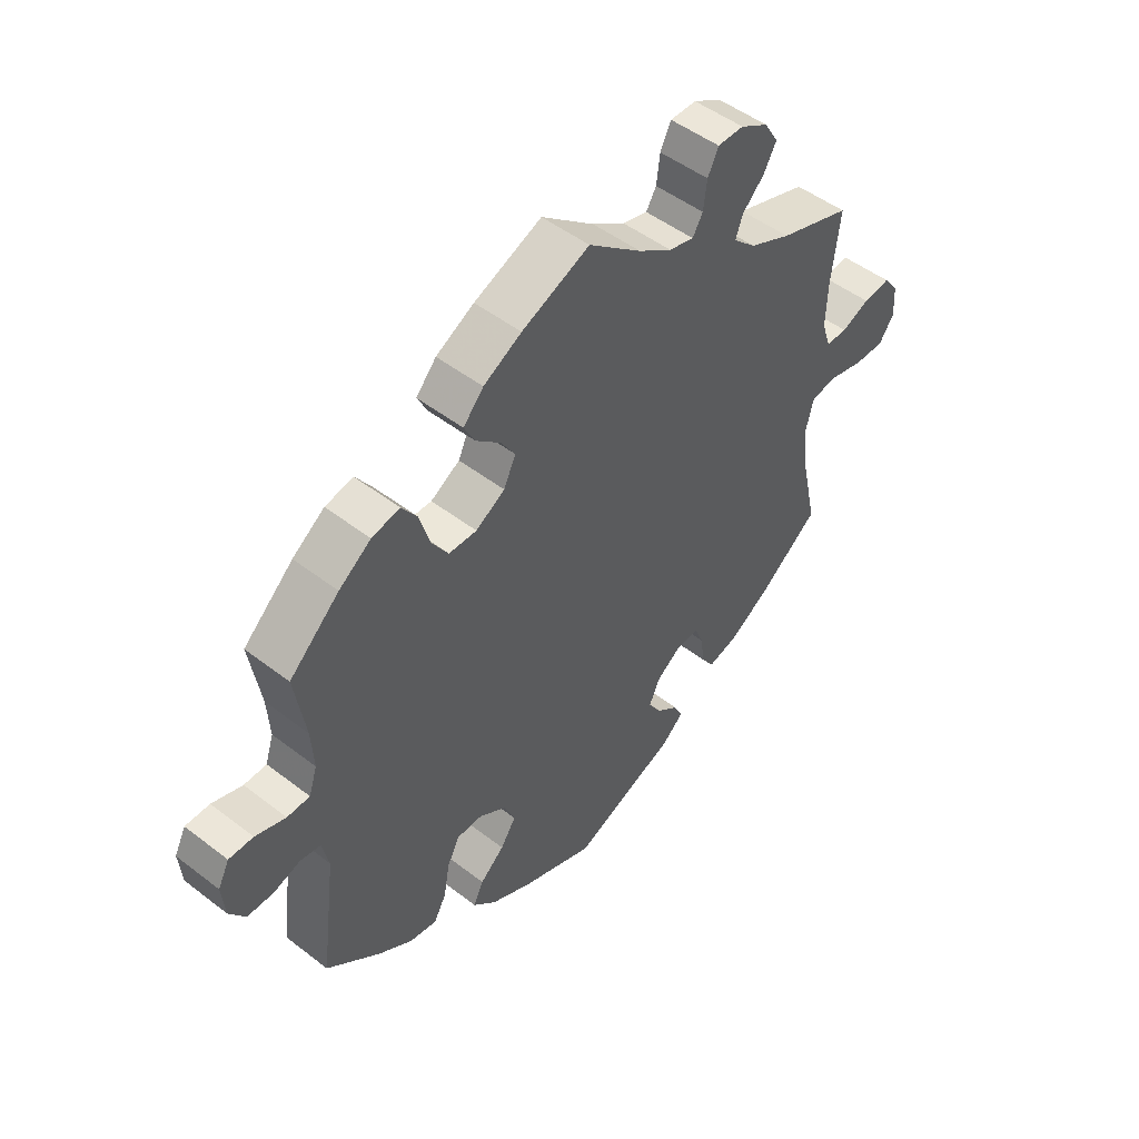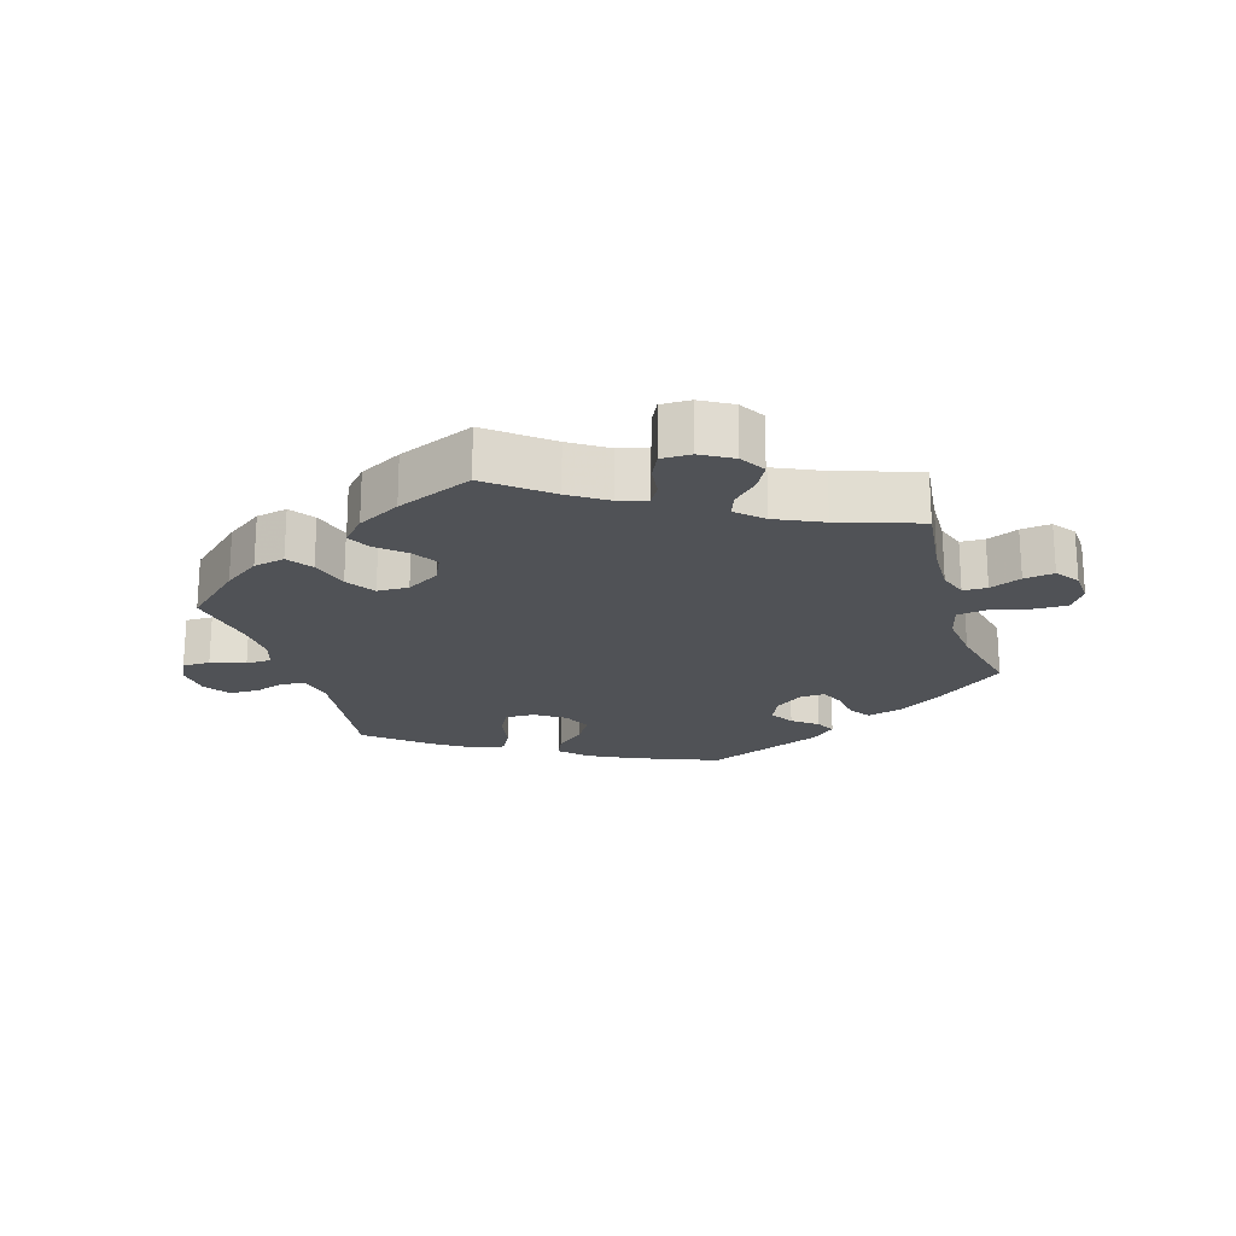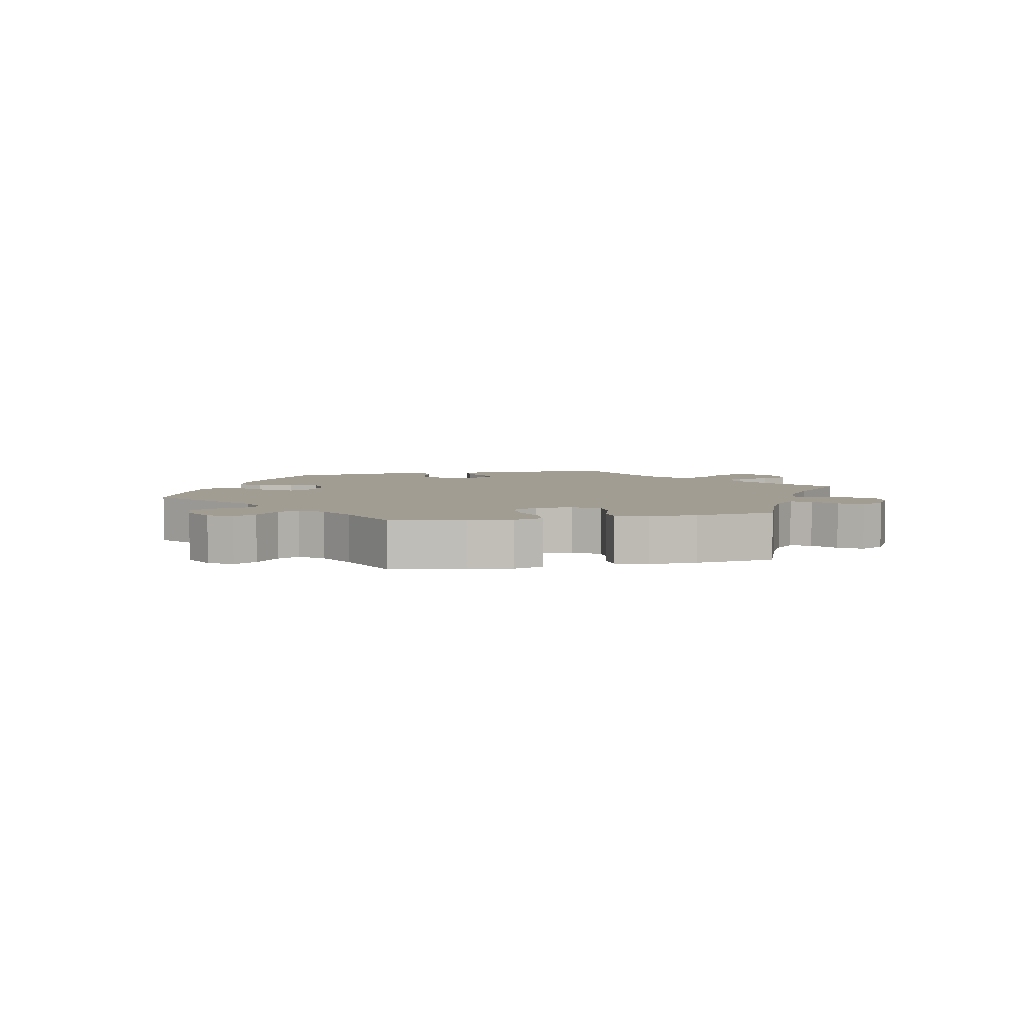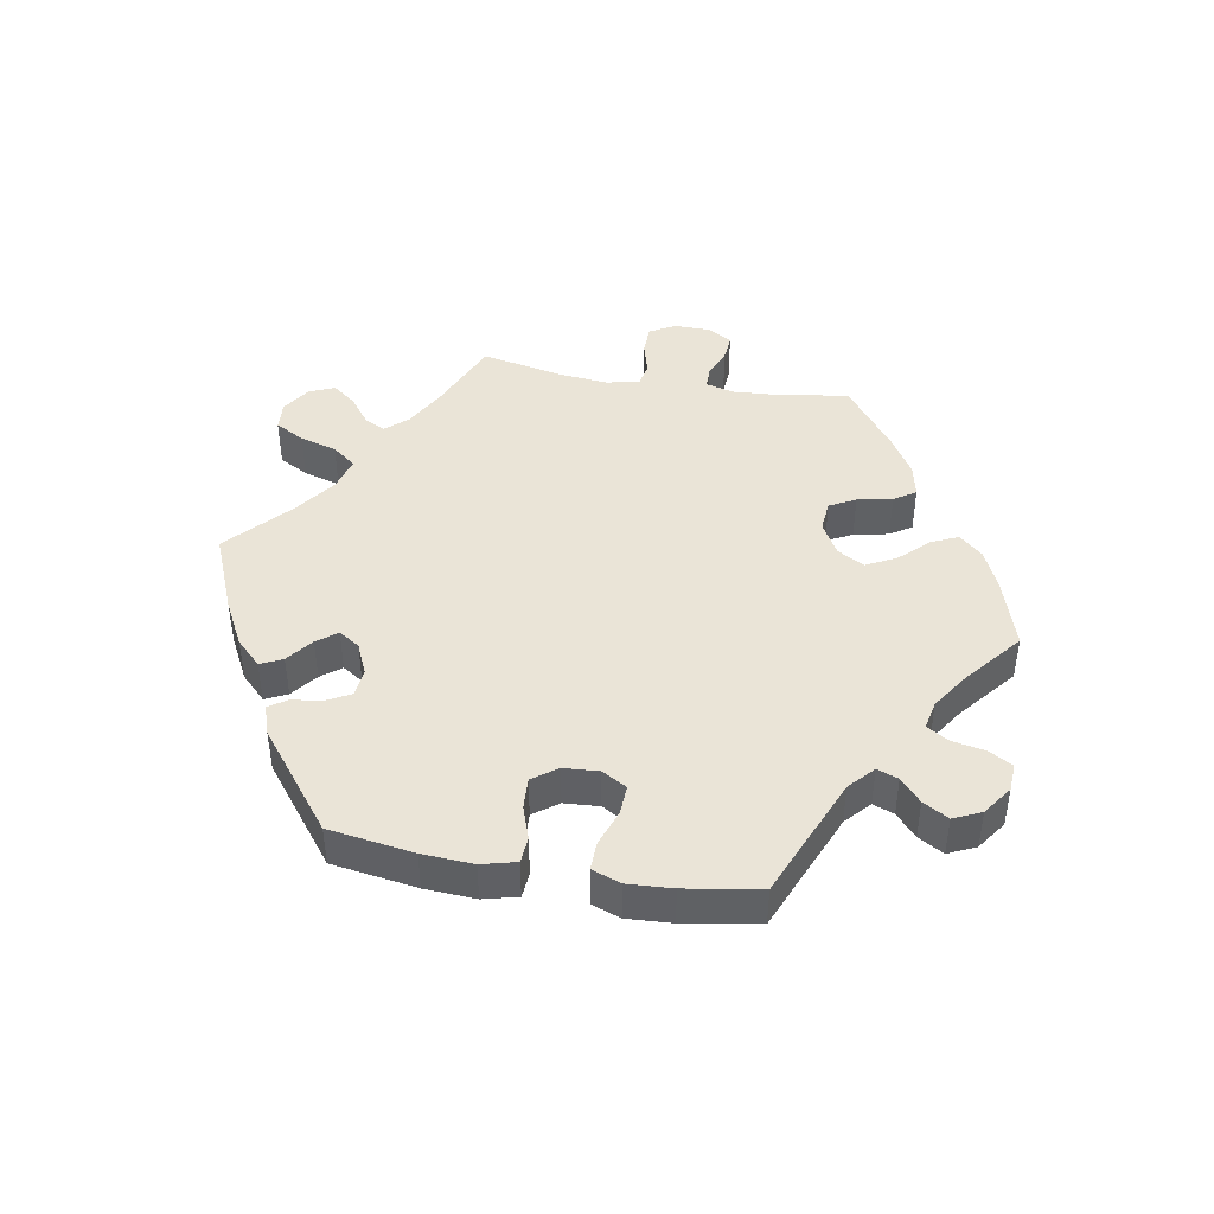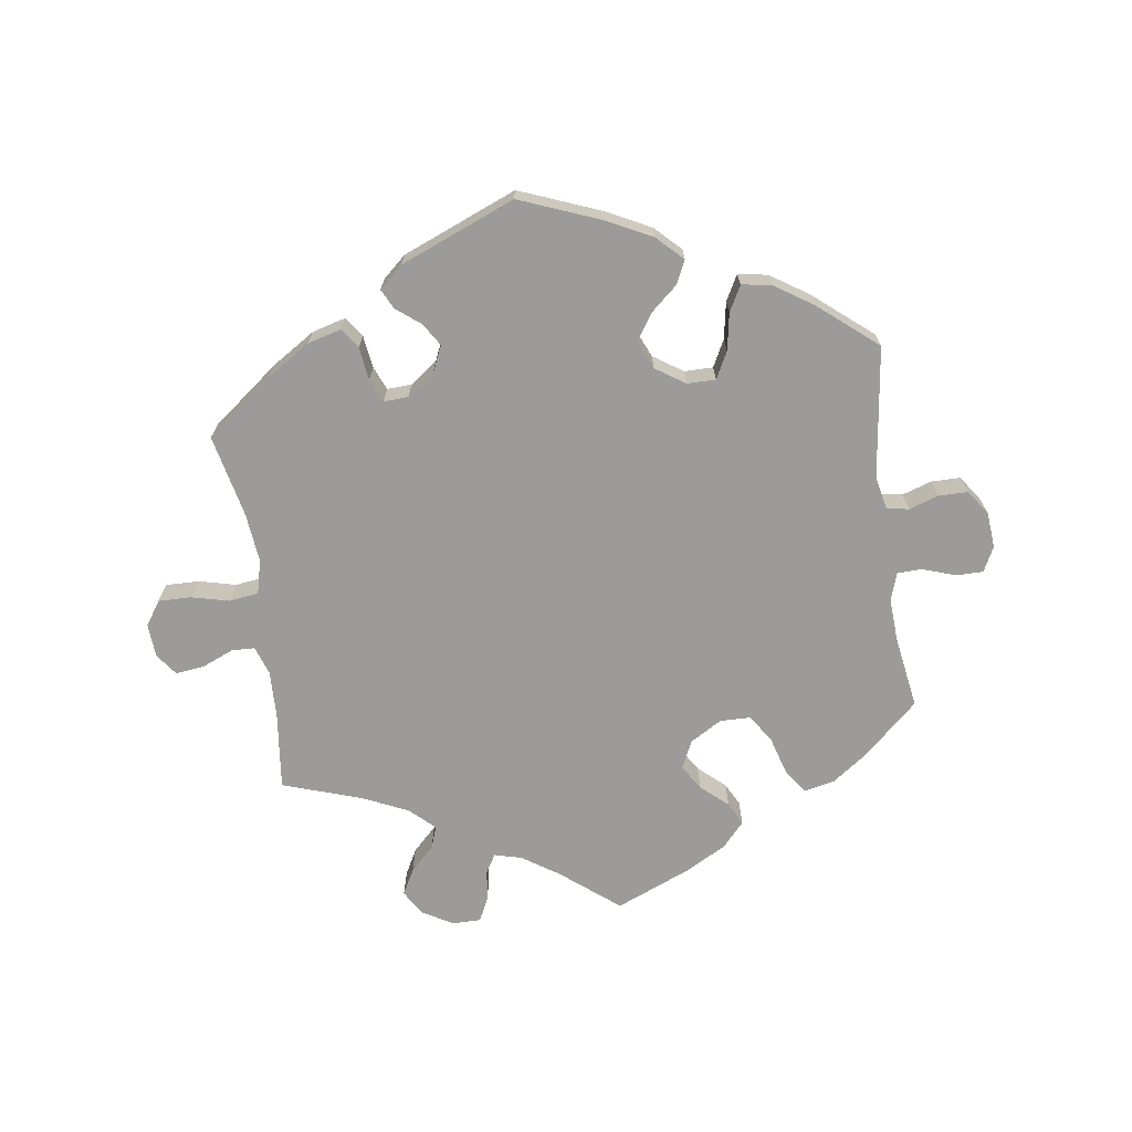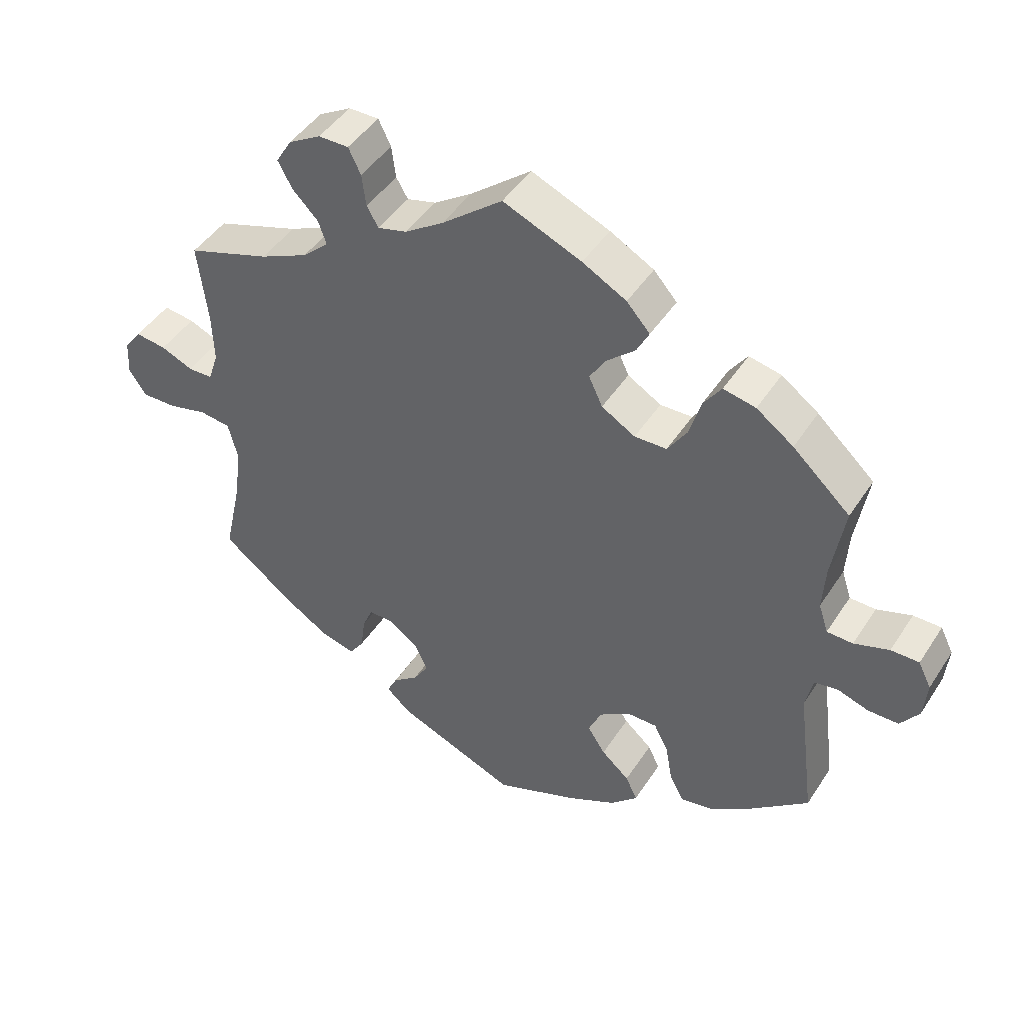
<metadata>
{"format":"obj","ext":"obj","renderer":"f3d","projection":"perspective","resolution":1024,"background":"white","views":[{"elev":49.3,"azim":-49.5,"up":"+Z"},{"elev":-20.9,"azim":16.8,"up":"+Y"},{"elev":4.8,"azim":-42.7,"up":"+Y"},{"elev":43.9,"azim":-140.1,"up":"+Y"},{"elev":-69.9,"azim":-172.0,"up":"+Y"},{"elev":45.4,"azim":-149.0,"up":"+Z"}]}
</metadata>
<code>
v -0.475 0.07 -0.087
v -0.486 0.07 -0.037
v -0.52 0.07 -0.031
v -0.565 0.07 -0.046
v -0.61 0.07 -0.046
v -0.637 0.07 -0.008
v -0.642 0.07 0.047
v -0.623 0.07 0.085
v -0.582 0.07 0.085
v -0.531 0.07 0.068
v -0.493 0.07 0.069
v -0.479 0.07 0.112
v -0.483 0.07 0.178
v -0.501 0.07 0.289
v -0.417 0.07 0.366
v -0.363 0.07 0.405
v -0.316 0.07 0.415
v -0.29 0.07 0.378
v -0.273 0.07 0.32
v -0.245 0.07 0.277
v -0.198 0.07 0.276
v -0.149 0.07 0.305
v -0.129 0.07 0.348
v -0.153 0.07 0.386
v -0.194 0.07 0.422
v -0.212 0.07 0.457
v -0.178 0.07 0.495
v -0.114 0.07 0.53
v 0 0.07 0.578
v 0.089 0.07 0.507
v 0.145 0.07 0.47
v 0.187 0.07 0.459
v 0.204 0.07 0.488
v 0.21 0.07 0.535
v 0.228 0.07 0.572
v 0.272 0.07 0.572
v 0.319 0.07 0.545
v 0.342 0.07 0.507
v 0.321 0.07 0.468
v 0.284 0.07 0.431
v 0.272 0.07 0.397
v 0.31 0.07 0.362
v 0.38 0.07 0.33
v 0.501 0.07 0.29
v 0.487 0.07 0.171
v 0.485 0.07 0.098
v 0.5 0.07 0.054
v 0.536 0.07 0.053
v 0.583 0.07 0.073
v 0.628 0.07 0.079
v 0.653 0.07 0.045
v 0.656 0.07 -0.006
v 0.631 0.07 -0.043
v 0.58 0.07 -0.042
v 0.523 0.07 -0.028
v 0.478 0.07 -0.034
v 0.465 0.07 -0.086
v 0.473 0.07 -0.162
v 0.501 0.07 -0.288
v 0.398 0.07 -0.368
v 0.332 0.07 -0.41
v 0.28 0.07 -0.424
v 0.259 0.07 -0.393
v 0.252 0.07 -0.343
v 0.237 0.07 -0.307
v 0.199 0.07 -0.309
v 0.157 0.07 -0.34
v 0.139 0.07 -0.38
v 0.161 0.07 -0.415
v 0.198 0.07 -0.444
v 0.213 0.07 -0.474
v 0.177 0.07 -0.506
v 0.001 0.07 -0.578
v -0.122 0.07 -0.53
v -0.192 0.07 -0.495
v -0.231 0.07 -0.457
v -0.214 0.07 -0.421
v -0.173 0.07 -0.385
v -0.147 0.07 -0.345
v -0.166 0.07 -0.302
v -0.211 0.07 -0.272
v -0.255 0.07 -0.272
v -0.276 0.07 -0.313
v -0.286 0.07 -0.37
v -0.307 0.07 -0.409
v -0.353 0.07 -0.401
v -0.411 0.07 -0.363
v -0.501 0.07 -0.289
v -0.475 0 -0.087
v -0.486 0 -0.037
v -0.52 0 -0.031
v -0.565 0 -0.046
v -0.61 0 -0.046
v -0.637 0 -0.008
v -0.642 0 0.047
v -0.623 0 0.085
v -0.582 0 0.085
v -0.531 0 0.068
v -0.493 0 0.069
v -0.479 0 0.112
v -0.483 0 0.178
v -0.501 0 0.289
v -0.417 0 0.366
v -0.363 0 0.405
v -0.316 0 0.415
v -0.29 0 0.378
v -0.273 0 0.32
v -0.245 0 0.277
v -0.198 0 0.276
v -0.149 0 0.305
v -0.129 0 0.348
v -0.153 0 0.386
v -0.194 0 0.422
v -0.212 0 0.457
v -0.178 0 0.495
v -0.114 0 0.53
v 0 0 0.578
v 0.089 0 0.507
v 0.145 0 0.47
v 0.187 0 0.459
v 0.204 0 0.488
v 0.21 0 0.535
v 0.228 0 0.572
v 0.272 0 0.572
v 0.319 0 0.545
v 0.342 0 0.507
v 0.321 0 0.468
v 0.284 0 0.431
v 0.272 0 0.397
v 0.31 0 0.362
v 0.38 0 0.33
v 0.501 0 0.29
v 0.487 0 0.171
v 0.485 0 0.098
v 0.5 0 0.054
v 0.536 0 0.053
v 0.583 0 0.073
v 0.628 0 0.079
v 0.653 0 0.045
v 0.656 0 -0.006
v 0.631 0 -0.043
v 0.58 0 -0.042
v 0.523 0 -0.028
v 0.478 0 -0.034
v 0.465 0 -0.086
v 0.473 0 -0.162
v 0.501 0 -0.288
v 0.398 0 -0.368
v 0.332 0 -0.41
v 0.28 0 -0.424
v 0.259 0 -0.393
v 0.252 0 -0.343
v 0.237 0 -0.307
v 0.199 0 -0.309
v 0.157 0 -0.34
v 0.139 0 -0.38
v 0.161 0 -0.415
v 0.198 0 -0.444
v 0.213 0 -0.474
v 0.177 0 -0.506
v 0.001 0 -0.578
v -0.122 0 -0.53
v -0.192 0 -0.495
v -0.231 0 -0.457
v -0.214 0 -0.421
v -0.173 0 -0.385
v -0.147 0 -0.345
v -0.166 0 -0.302
v -0.211 0 -0.272
v -0.255 0 -0.272
v -0.276 0 -0.313
v -0.286 0 -0.37
v -0.307 0 -0.409
v -0.353 0 -0.401
v -0.411 0 -0.363
v -0.501 0 -0.289
f 87 88 1
f 86 87 1 2
f 83 84 85 86
f 82 83 86 2
f 81 82 2
f 80 81 2
f 75 76 77 78
f 75 78 79
f 74 75 79
f 73 74 79
f 72 73 79 80
f 69 70 71 72
f 68 69 72 80
f 61 62 63 64
f 61 64 65
f 58 59 60 61
f 57 58 61 65
f 56 57 65 66
f 52 53 54 55
f 52 55 56
f 51 52 56
f 48 49 50 51
f 47 48 51 56
f 46 47 56 66
f 43 44 45
f 42 43 45 46
f 41 42 46 66
f 37 38 39 40
f 37 40 41
f 36 37 41
f 33 34 35 36
f 32 33 36 41
f 31 32 41 66
f 27 28 29 30
f 24 25 26 27
f 23 24 27 30
f 22 23 30 31
f 16 17 18 19
f 16 19 20
f 13 14 15 16
f 12 13 16 20
f 11 12 20 21
f 7 8 9 10
f 7 10 11
f 6 7 11
f 3 4 5 6
f 2 3 6 11
f 67 68 80 2
f 22 31 66 67
f 21 22 67
f 2 11 21 67
f 89 176 175
f 90 89 175 174
f 174 173 172 171
f 90 174 171 170
f 90 170 169
f 90 169 168
f 166 165 164 163
f 167 166 163
f 167 163 162
f 167 162 161
f 168 167 161 160
f 160 159 158 157
f 168 160 157 156
f 152 151 150 149
f 153 152 149
f 149 148 147 146
f 153 149 146 145
f 154 153 145 144
f 143 142 141 140
f 144 143 140
f 144 140 139
f 139 138 137 136
f 144 139 136 135
f 154 144 135 134
f 133 132 131
f 134 133 131 130
f 154 134 130 129
f 128 127 126 125
f 129 128 125
f 129 125 124
f 124 123 122 121
f 129 124 121 120
f 154 129 120 119
f 118 117 116 115
f 115 114 113 112
f 118 115 112 111
f 119 118 111 110
f 107 106 105 104
f 108 107 104
f 104 103 102 101
f 108 104 101 100
f 109 108 100 99
f 98 97 96 95
f 99 98 95
f 99 95 94
f 94 93 92 91
f 99 94 91 90
f 90 168 156 155
f 155 154 119 110
f 155 110 109
f 155 109 99 90
f 1 89 90 2
f 2 90 91 3
f 3 91 92 4
f 4 92 93 5
f 5 93 94 6
f 6 94 95 7
f 7 95 96 8
f 8 96 97 9
f 9 97 98 10
f 10 98 99 11
f 11 99 100 12
f 12 100 101 13
f 13 101 102 14
f 14 102 103 15
f 15 103 104 16
f 16 104 105 17
f 17 105 106 18
f 18 106 107 19
f 19 107 108 20
f 20 108 109 21
f 21 109 110 22
f 22 110 111 23
f 23 111 112 24
f 24 112 113 25
f 25 113 114 26
f 26 114 115 27
f 27 115 116 28
f 28 116 117 29
f 29 117 118 30
f 30 118 119 31
f 31 119 120 32
f 32 120 121 33
f 33 121 122 34
f 34 122 123 35
f 35 123 124 36
f 36 124 125 37
f 37 125 126 38
f 38 126 127 39
f 39 127 128 40
f 40 128 129 41
f 41 129 130 42
f 42 130 131 43
f 43 131 132 44
f 44 132 133 45
f 45 133 134 46
f 46 134 135 47
f 47 135 136 48
f 48 136 137 49
f 49 137 138 50
f 50 138 139 51
f 51 139 140 52
f 52 140 141 53
f 53 141 142 54
f 54 142 143 55
f 55 143 144 56
f 56 144 145 57
f 57 145 146 58
f 58 146 147 59
f 59 147 148 60
f 60 148 149 61
f 61 149 150 62
f 62 150 151 63
f 63 151 152 64
f 64 152 153 65
f 65 153 154 66
f 66 154 155 67
f 67 155 156 68
f 68 156 157 69
f 69 157 158 70
f 70 158 159 71
f 71 159 160 72
f 72 160 161 73
f 73 161 162 74
f 74 162 163 75
f 75 163 164 76
f 76 164 165 77
f 77 165 166 78
f 78 166 167 79
f 79 167 168 80
f 80 168 169 81
f 81 169 170 82
f 82 170 171 83
f 83 171 172 84
f 84 172 173 85
f 85 173 174 86
f 86 174 175 87
f 87 175 176 88
f 88 176 89 1

</code>
